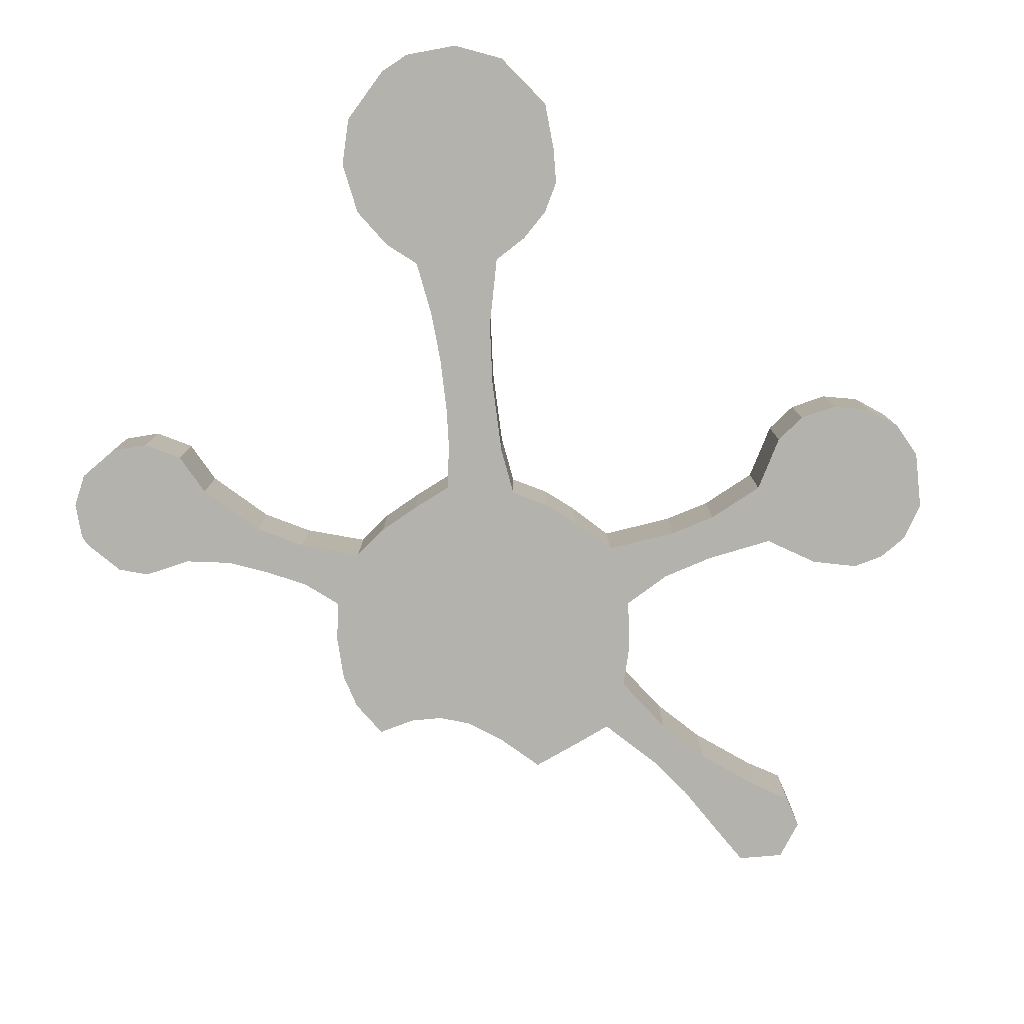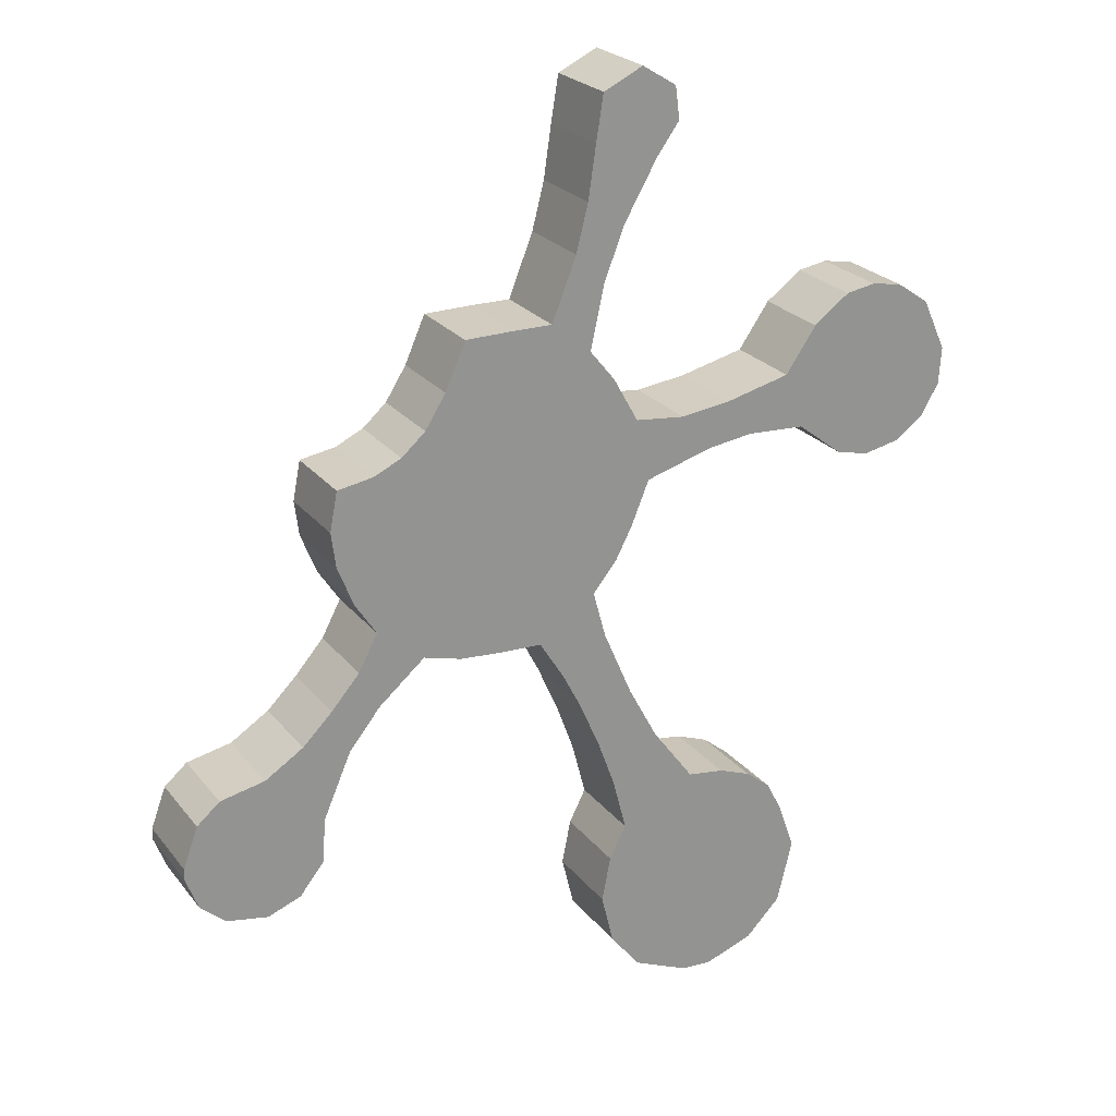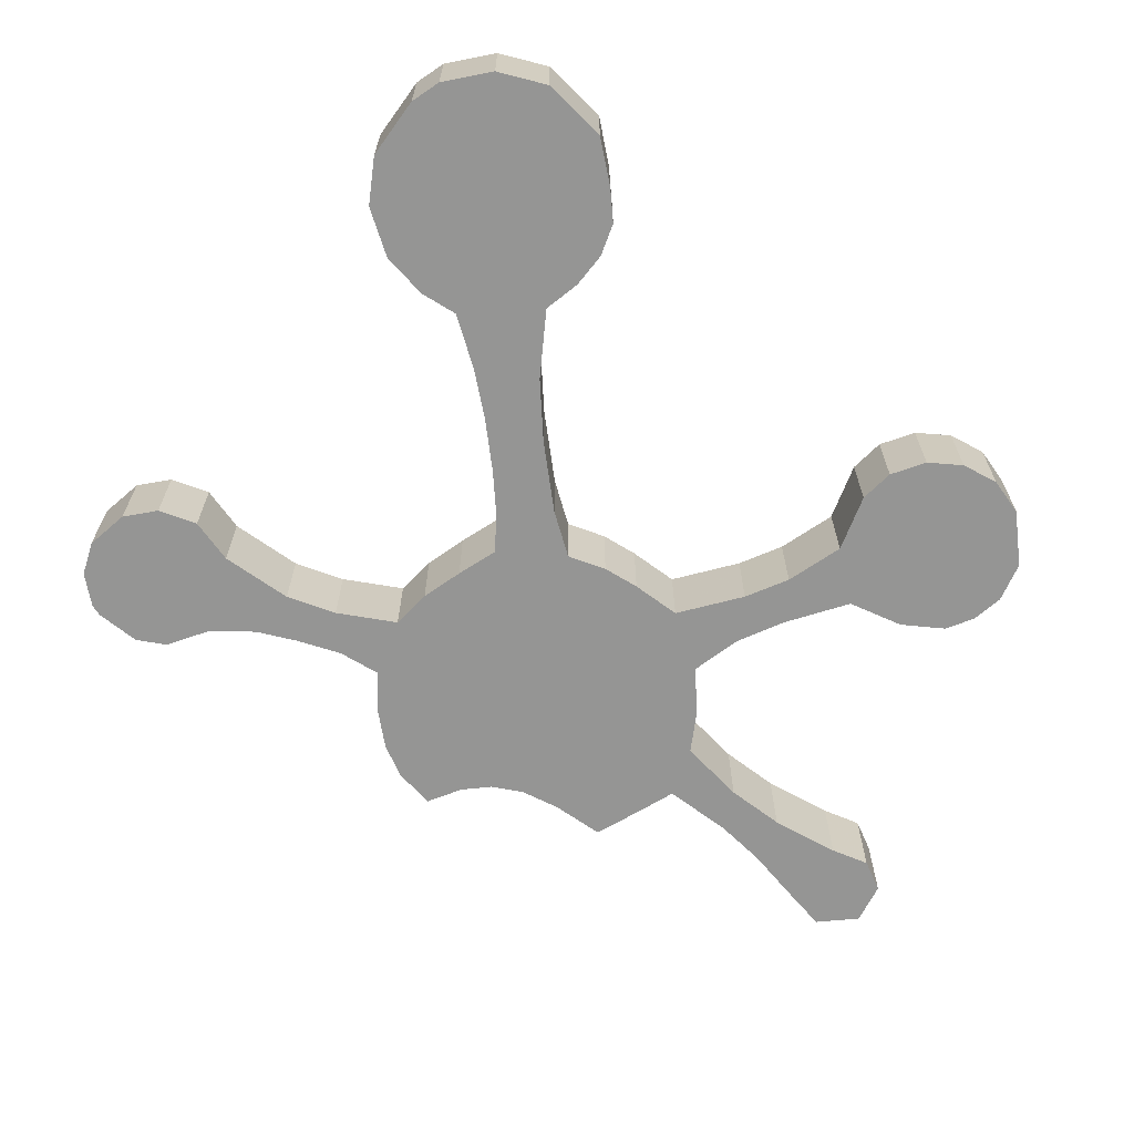
<metadata>
{"format":"obj","ext":"obj","renderer":"f3d","projection":"perspective","resolution":1024,"background":"white","views":[{"elev":-79.6,"azim":30.7,"up":"+Z"},{"elev":23.5,"azim":-28.0,"up":"+Y"},{"elev":-67.4,"azim":31.3,"up":"+Z"}]}
</metadata>
<code>
v -192.2 60.46 10
v -189.3 52.83 10
v -183.4 47.62 10
v -173.6 45.92 10
v -165.9 48.93 10
v -160.2 56.09 10
v -159.4 66.52 10
v -156.1 74.08 10
v -152.9 81.64 10
v -145.5 90.82 10
v -134.6 100.2 10
v -125.8 97.93 10
v -116 97.24 10
v -106.1 96.98 10
v -100.3 87.9 10
v -96.24 80.05 10
v -91.15 68.62 10
v -87.04 57.35 10
v -83.74 44.8 10
v -87.67 37.1 10
v -89.74 26.56 10
v -86.88 14.82 10
v -79.86 6.052 10
v -66.86 0.5404 10
v -59.68 0.157 10
v -48.4 4.304 10
v -40.19 12.73 10
v -38.37 20.11 10
v -36.55 27.5 10
v -40.38 38.1 10
v -43.97 45.35 10
v -49.98 50.14 10
v -57.59 52.97 10
v -66.19 54.09 10
v -71.06 60.61 10
v -75.92 67.12 10
v -82.82 79.95 10
v -86.2 87.82 10
v -89.58 95.68 10
v -92.54 106.6 10
v -86.9 113.6 10
v -83.05 121.1 10
v -78.83 131.4 10
v -70.98 133.8 10
v -63.13 136.1 10
v -52.44 137.7 10
v -38.77 137 10
v -28.25 129 10
v -20.52 127.1 10
v -12.13 128.9 10
v -5.314 133.8 10
v -0.9683 141.2 10
v -0.3661 149.8 10
v -5.899 161.9 10
v -13.52 167.1 10
v -20.68 168.3 10
v -27.65 167.1 10
v -36.04 160.8 10
v -43.3 150.3 10
v -50.89 148.4 10
v -58.49 146.5 10
v -70.33 144.9 10
v -81.94 146.1 10
v -87.79 156.5 10
v -93.71 163.8 10
v -92.08 171.2 10
v -90.45 178.7 10
v -85.63 191 10
v -81.76 197.8 10
v -77.88 204.6 10
v -72.68 211.8 10
v -73.66 219.4 10
v -81.68 224.3 10
v -90.94 219.8 10
v -92.65 209.2 10
v -94.46 196.9 10
v -97.28 185.9 10
v -100.2 178.6 10
v -103 171.3 10
v -112.1 171.4 10
v -123.5 171.1 10
v -128.3 160.3 10
v -133.1 152.6 10
v -138.7 147.5 10
v -145.3 144.5 10
v -153.7 143 10
v -155.4 133.8 10
v -154.4 125.6 10
v -150.6 116.1 10
v -145.6 108.6 10
v -150.1 100 10
v -156.8 92.28 10
v -163.7 85.32 10
v -172.8 79.52 10
v -183.3 77.24 10
v -188.7 72.57 10
v -192.1 63.03 10
v -130 138.3 10
v -121.4 136.5 10
v -124.4 148.3 10
v -127 130.4 10
v -133.1 145.2 10
v -139.3 139.1 10
v -86.52 137.8 10
v -89.3 128.8 10
v -98.1 97.07 10
v -94.09 89.7 10
v -62.6 47.28 10
v -73.49 43.83 10
v -61.36 39.89 10
v -58.15 31.23 10
v -46.53 28.07 10
v -50.63 38.29 10
v -119.3 125.7 10
v -148.1 137.6 10
v -145.5 130.1 10
v -145.7 121.9 10
v -99.59 155.2 10
v -94.71 145.4 10
v -129.6 120.3 10
v -135.1 130.3 10
v -139.1 114.2 10
v -128.6 108.7 10
v -139 123.4 10
v -184.1 65.52 10
v -176.9 70.78 10
v -77.92 24.54 10
v -68.93 33.04 10
v -80.25 34.98 10
v -185.8 59.55 10
v -176.8 61.68 10
v -99.12 127.5 10
v -101.8 116.9 10
v -92.11 119.1 10
v -108.4 126.5 10
v -104.8 138.3 10
v -113.1 133.9 10
v -119 160.1 10
v -18.45 159.5 10
v -11.32 150.9 10
v -82.22 213.3 10
v -170.7 55.07 10
v -179.9 53.78 10
v -54.36 45.65 10
v -76.24 54.63 10
v -95.79 136.2 10
v -103.6 164 10
v -66.34 22.16 10
v -60.47 16.23 10
v -55.55 22.91 10
v -121.2 114.6 10
v -121.4 105.3 10
v -115.3 107.8 10
v -112.1 116.5 10
v -116.1 151.1 10
v -114.4 142.5 10
v -106.6 147.9 10
v -30.23 142.2 10
v -29.4 154.4 10
v -106 105.6 10
v -20.94 135.5 10
v -11.71 139.1 10
v -20.71 146.7 10
v -109.5 158.3 10
v -67.96 11.46 10
v -75.39 15.69 10
v -166.2 73.39 10
v -49.52 16.02 10
v -58.81 8.119 10
v -76.46 139.9 10
v -168.1 64.15 10
v -85.79 204.4 10
v -192.2 60.46 -10
v -189.3 52.83 -10
v -183.4 47.62 -10
v -173.6 45.92 -10
v -165.9 48.93 -10
v -160.2 56.09 -10
v -159.4 66.52 -10
v -156.1 74.08 -10
v -152.9 81.64 -10
v -145.5 90.82 -10
v -134.6 100.2 -10
v -125.8 97.93 -10
v -116 97.24 -10
v -106.1 96.98 -10
v -100.3 87.9 -10
v -96.24 80.05 -10
v -91.15 68.62 -10
v -87.04 57.35 -10
v -83.74 44.8 -10
v -87.67 37.1 -10
v -89.74 26.56 -10
v -86.88 14.82 -10
v -79.86 6.052 -10
v -66.86 0.5404 -10
v -59.68 0.157 -10
v -48.4 4.304 -10
v -40.19 12.73 -10
v -38.37 20.11 -10
v -36.55 27.5 -10
v -40.38 38.1 -10
v -43.97 45.35 -10
v -49.98 50.14 -10
v -57.59 52.97 -10
v -66.19 54.09 -10
v -71.06 60.61 -10
v -75.92 67.12 -10
v -82.82 79.95 -10
v -86.2 87.82 -10
v -89.58 95.68 -10
v -92.54 106.6 -10
v -86.9 113.6 -10
v -83.05 121.1 -10
v -78.83 131.4 -10
v -70.98 133.8 -10
v -63.13 136.1 -10
v -52.44 137.7 -10
v -38.77 137 -10
v -28.25 129 -10
v -20.52 127.1 -10
v -12.13 128.9 -10
v -5.314 133.8 -10
v -0.9683 141.2 -10
v -0.3661 149.8 -10
v -5.899 161.9 -10
v -13.52 167.1 -10
v -20.68 168.3 -10
v -27.65 167.1 -10
v -36.04 160.8 -10
v -43.3 150.3 -10
v -50.89 148.4 -10
v -58.49 146.5 -10
v -70.33 144.9 -10
v -81.94 146.1 -10
v -87.79 156.5 -10
v -93.71 163.8 -10
v -92.08 171.2 -10
v -90.45 178.7 -10
v -85.63 191 -10
v -81.76 197.8 -10
v -77.88 204.6 -10
v -72.68 211.8 -10
v -73.66 219.4 -10
v -81.68 224.3 -10
v -90.94 219.8 -10
v -92.65 209.2 -10
v -94.46 196.9 -10
v -97.28 185.9 -10
v -100.2 178.6 -10
v -103 171.3 -10
v -112.1 171.4 -10
v -123.5 171.1 -10
v -128.3 160.3 -10
v -133.1 152.6 -10
v -138.7 147.5 -10
v -145.3 144.5 -10
v -153.7 143 -10
v -155.4 133.8 -10
v -154.4 125.6 -10
v -150.6 116.1 -10
v -145.6 108.6 -10
v -150.1 100 -10
v -156.8 92.28 -10
v -163.7 85.32 -10
v -172.8 79.52 -10
v -183.3 77.24 -10
v -188.7 72.57 -10
v -192.1 63.03 -10
v -130 138.3 -10
v -121.4 136.5 -10
v -124.4 148.3 -10
v -127 130.4 -10
v -133.1 145.2 -10
v -139.3 139.1 -10
v -86.52 137.8 -10
v -89.3 128.8 -10
v -98.1 97.07 -10
v -94.09 89.7 -10
v -62.6 47.28 -10
v -73.49 43.83 -10
v -61.36 39.89 -10
v -58.15 31.23 -10
v -46.53 28.07 -10
v -50.63 38.29 -10
v -119.3 125.7 -10
v -148.1 137.6 -10
v -145.5 130.1 -10
v -145.7 121.9 -10
v -99.59 155.2 -10
v -94.71 145.4 -10
v -129.6 120.3 -10
v -135.1 130.3 -10
v -139.1 114.2 -10
v -128.6 108.7 -10
v -139 123.4 -10
v -184.1 65.52 -10
v -176.9 70.78 -10
v -77.92 24.54 -10
v -68.93 33.04 -10
v -80.25 34.98 -10
v -185.8 59.55 -10
v -176.8 61.68 -10
v -99.12 127.5 -10
v -101.8 116.9 -10
v -92.11 119.1 -10
v -108.4 126.5 -10
v -104.8 138.3 -10
v -113.1 133.9 -10
v -119 160.1 -10
v -18.45 159.5 -10
v -11.32 150.9 -10
v -82.22 213.3 -10
v -170.7 55.07 -10
v -179.9 53.78 -10
v -54.36 45.65 -10
v -76.24 54.63 -10
v -95.79 136.2 -10
v -103.6 164 -10
v -66.34 22.16 -10
v -60.47 16.23 -10
v -55.55 22.91 -10
v -121.2 114.6 -10
v -121.4 105.3 -10
v -115.3 107.8 -10
v -112.1 116.5 -10
v -116.1 151.1 -10
v -114.4 142.5 -10
v -106.6 147.9 -10
v -30.23 142.2 -10
v -29.4 154.4 -10
v -106 105.6 -10
v -20.94 135.5 -10
v -11.71 139.1 -10
v -20.71 146.7 -10
v -109.5 158.3 -10
v -67.96 11.46 -10
v -75.39 15.69 -10
v -166.2 73.39 -10
v -49.52 16.02 -10
v -58.81 8.119 -10
v -76.46 139.9 -10
v -168.1 64.15 -10
v -85.79 204.4 -10
f 98 99 100
f 98 101 99
f 98 102 103
f 102 84 103
f 104 105 43
f 105 42 43
f 106 107 39
f 106 15 107
f 66 78 79
f 66 67 78
f 108 109 110
f 108 34 109
f 111 112 113
f 60 61 46
f 61 45 46
f 112 30 113
f 62 44 45
f 101 114 99
f 115 87 116
f 116 88 117
f 87 88 116
f 64 118 119
f 64 119 63
f 120 101 121
f 120 122 123
f 121 124 120
f 122 120 124
f 96 125 126
f 16 37 38
f 126 95 96
f 17 36 37
f 91 10 11
f 127 128 129
f 125 130 131
f 131 126 125
f 132 133 134
f 133 132 135
f 15 106 14
f 132 136 135
f 135 136 137
f 59 60 47
f 138 81 82
f 60 46 47
f 139 55 56
f 61 62 45
f 77 78 67
f 140 54 139
f 76 77 68
f 54 55 139
f 73 141 72
f 90 91 11
f 141 73 74
f 91 92 10
f 72 141 71
f 92 9 10
f 4 142 143
f 90 11 122
f 142 4 5
f 144 108 110
f 110 113 144
f 111 113 110
f 69 76 68
f 128 111 110
f 68 77 67
f 36 145 35
f 17 18 36
f 18 145 36
f 66 79 65
f 11 12 123
f 105 146 132
f 146 136 132
f 147 118 65
f 148 149 150
f 16 17 37
f 134 105 132
f 134 42 105
f 151 123 152
f 151 120 123
f 151 152 153
f 152 13 153
f 154 151 153
f 154 114 151
f 155 100 156
f 118 157 119
f 133 40 134
f 64 65 118
f 99 114 137
f 114 135 137
f 99 156 100
f 137 156 99
f 158 159 59
f 159 58 59
f 98 121 101
f 80 81 138
f 101 120 114
f 160 133 154
f 160 40 133
f 34 35 145
f 34 145 109
f 161 162 163
f 130 97 1
f 163 158 161
f 161 158 48
f 103 116 121
f 124 116 117
f 116 124 121
f 21 127 129
f 129 20 21
f 52 140 162
f 52 53 140
f 52 162 51
f 138 100 155
f 138 164 80
f 82 100 138
f 165 166 23
f 166 165 148
f 149 148 165
f 50 51 162
f 94 95 126
f 138 155 164
f 147 80 164
f 59 47 158
f 82 83 100
f 3 4 143
f 84 85 103
f 167 93 94
f 103 115 116
f 103 85 115
f 144 113 31
f 32 144 31
f 113 30 31
f 163 140 139
f 128 109 129
f 109 128 110
f 168 169 26
f 26 27 168
f 27 28 168
f 149 169 168
f 109 19 129
f 104 170 63
f 104 43 170
f 129 19 20
f 112 111 150
f 148 150 111
f 131 142 171
f 171 142 6
f 6 7 171
f 163 162 140
f 53 54 140
f 57 159 139
f 57 58 159
f 57 139 56
f 108 33 34
f 142 131 143
f 131 130 143
f 159 158 163
f 163 139 159
f 118 147 164
f 23 24 165
f 166 22 23
f 121 98 103
f 89 122 117
f 122 124 117
f 122 89 90
f 117 88 89
f 130 2 143
f 171 126 131
f 3 143 2
f 145 19 109
f 93 9 92
f 167 7 8
f 122 11 123
f 171 167 126
f 167 94 126
f 125 97 130
f 149 165 169
f 96 97 125
f 169 24 25
f 169 165 24
f 172 141 75
f 70 141 172
f 2 130 1
f 147 79 80
f 93 167 8
f 65 79 147
f 171 7 167
f 41 42 134
f 8 9 93
f 134 40 41
f 156 137 136
f 136 157 156
f 160 154 153
f 153 13 160
f 102 100 83
f 114 120 151
f 154 135 114
f 152 12 13
f 169 25 26
f 135 154 133
f 107 16 38
f 38 39 107
f 15 16 107
f 28 112 168
f 158 47 48
f 161 49 50
f 108 144 33
f 50 162 161
f 48 49 161
f 98 100 102
f 106 160 14
f 106 39 40
f 40 160 106
f 150 168 112
f 149 168 150
f 12 152 123
f 13 14 160
f 142 5 6
f 69 70 172
f 75 76 172
f 172 76 69
f 155 156 157
f 157 164 155
f 170 43 44
f 170 62 63
f 119 157 136
f 144 32 33
f 44 62 170
f 119 104 63
f 115 86 87
f 85 86 115
f 164 157 118
f 104 119 146
f 146 105 104
f 146 119 136
f 111 128 148
f 83 84 102
f 21 22 127
f 148 128 127
f 148 127 166
f 166 127 22
f 112 29 30
f 74 75 141
f 70 71 141
f 28 29 112
f 145 18 19
f 272 271 270
f 271 273 270
f 275 274 270
f 275 256 274
f 215 277 276
f 215 214 277
f 211 279 278
f 279 187 278
f 251 250 238
f 250 239 238
f 282 281 280
f 281 206 280
f 285 284 283
f 218 233 232
f 218 217 233
f 285 202 284
f 217 216 234
f 271 286 273
f 288 259 287
f 289 260 288
f 288 260 259
f 291 290 236
f 235 291 236
f 293 273 292
f 295 294 292
f 292 296 293
f 296 292 294
f 298 297 268
f 210 209 188
f 268 267 298
f 209 208 189
f 183 182 263
f 301 300 299
f 303 302 297
f 297 298 303
f 306 305 304
f 307 304 305
f 186 278 187
f 307 308 304
f 309 308 307
f 219 232 231
f 254 253 310
f 219 218 232
f 228 227 311
f 217 234 233
f 239 250 249
f 311 226 312
f 240 249 248
f 311 227 226
f 244 313 245
f 183 263 262
f 246 245 313
f 182 264 263
f 243 313 244
f 182 181 264
f 315 314 176
f 294 183 262
f 177 176 314
f 282 280 316
f 316 285 282
f 282 285 283
f 240 248 241
f 282 283 300
f 239 249 240
f 207 317 208
f 208 190 189
f 208 317 190
f 237 251 238
f 295 184 183
f 304 318 277
f 304 308 318
f 237 290 319
f 322 321 320
f 209 189 188
f 304 277 306
f 277 214 306
f 324 295 323
f 295 292 323
f 325 324 323
f 325 185 324
f 325 323 326
f 323 286 326
f 328 272 327
f 291 329 290
f 306 212 305
f 290 237 236
f 309 286 271
f 309 307 286
f 272 328 271
f 271 328 309
f 231 331 330
f 231 230 331
f 273 293 270
f 310 253 252
f 286 292 273
f 326 305 332
f 305 212 332
f 317 207 206
f 281 317 206
f 335 334 333
f 173 269 302
f 333 330 335
f 220 330 333
f 293 288 275
f 289 288 296
f 293 296 288
f 301 299 193
f 193 192 301
f 334 312 224
f 312 225 224
f 223 334 224
f 327 272 310
f 252 336 310
f 310 272 254
f 195 338 337
f 320 337 338
f 337 320 321
f 334 223 222
f 298 267 266
f 336 327 310
f 336 252 319
f 330 219 231
f 272 255 254
f 315 176 175
f 275 257 256
f 266 265 339
f 288 287 275
f 287 257 275
f 203 285 316
f 203 316 204
f 203 202 285
f 311 312 335
f 301 281 300
f 282 300 281
f 198 341 340
f 340 199 198
f 340 200 199
f 340 341 321
f 301 191 281
f 235 342 276
f 342 215 276
f 192 191 301
f 322 283 284
f 283 322 320
f 343 314 303
f 178 314 343
f 343 179 178
f 312 334 335
f 312 226 225
f 311 331 229
f 331 230 229
f 228 311 229
f 206 205 280
f 315 303 314
f 315 302 303
f 335 330 331
f 331 311 335
f 336 319 290
f 337 196 195
f 195 194 338
f 275 270 293
f 289 294 261
f 289 296 294
f 262 261 294
f 261 260 289
f 315 174 302
f 303 298 343
f 174 315 175
f 281 191 317
f 264 181 265
f 180 179 339
f 295 183 294
f 298 339 343
f 298 266 339
f 302 269 297
f 341 337 321
f 297 269 268
f 197 196 341
f 196 337 341
f 247 313 344
f 344 313 242
f 173 302 174
f 252 251 319
f 180 339 265
f 319 251 237
f 339 179 343
f 306 214 213
f 265 181 180
f 213 212 306
f 308 309 328
f 328 329 308
f 325 326 332
f 332 185 325
f 255 272 274
f 323 292 286
f 286 307 326
f 185 184 324
f 198 197 341
f 305 326 307
f 210 188 279
f 279 211 210
f 279 188 187
f 340 284 200
f 220 219 330
f 222 221 333
f 205 316 280
f 333 334 222
f 333 221 220
f 274 272 270
f 186 332 278
f 212 211 278
f 278 332 212
f 284 340 322
f 322 340 321
f 295 324 184
f 332 186 185
f 178 177 314
f 344 242 241
f 344 248 247
f 241 248 344
f 329 328 327
f 327 336 329
f 216 215 342
f 235 234 342
f 308 329 291
f 205 204 316
f 342 234 216
f 235 276 291
f 259 258 287
f 287 258 257
f 290 329 336
f 318 291 276
f 276 277 318
f 308 291 318
f 320 300 283
f 274 256 255
f 299 194 193
f 299 300 320
f 338 299 320
f 194 299 338
f 202 201 284
f 313 247 246
f 313 243 242
f 284 201 200
f 191 190 317
f 257 85 84
f 84 256 257
f 258 86 85
f 85 257 258
f 259 87 86
f 86 258 259
f 260 88 87
f 87 259 260
f 261 89 88
f 88 260 261
f 262 90 89
f 89 261 262
f 263 91 90
f 90 262 263
f 264 92 91
f 91 263 264
f 265 93 92
f 92 264 265
f 266 94 93
f 93 265 266
f 267 95 94
f 94 266 267
f 268 96 95
f 95 267 268
f 269 97 96
f 96 268 269
f 173 1 97
f 97 269 173
f 174 2 1
f 1 173 174
f 175 3 2
f 2 174 175
f 176 4 3
f 3 175 176
f 177 5 4
f 4 176 177
f 178 6 5
f 5 177 178
f 179 7 6
f 6 178 179
f 180 8 7
f 7 179 180
f 181 9 8
f 8 180 181
f 182 10 9
f 9 181 182
f 183 11 10
f 10 182 183
f 184 12 11
f 11 183 184
f 185 13 12
f 12 184 185
f 186 14 13
f 13 185 186
f 187 15 14
f 14 186 187
f 188 16 15
f 15 187 188
f 189 17 16
f 16 188 189
f 190 18 17
f 17 189 190
f 191 19 18
f 18 190 191
f 192 20 19
f 19 191 192
f 193 21 20
f 20 192 193
f 194 22 21
f 21 193 194
f 195 23 22
f 22 194 195
f 196 24 23
f 23 195 196
f 197 25 24
f 24 196 197
f 198 26 25
f 25 197 198
f 199 27 26
f 26 198 199
f 200 28 27
f 27 199 200
f 201 29 28
f 28 200 201
f 202 30 29
f 29 201 202
f 203 31 30
f 30 202 203
f 204 32 31
f 31 203 204
f 205 33 32
f 32 204 205
f 206 34 33
f 33 205 206
f 207 35 34
f 34 206 207
f 208 36 35
f 35 207 208
f 209 37 36
f 36 208 209
f 210 38 37
f 37 209 210
f 211 39 38
f 38 210 211
f 212 40 39
f 39 211 212
f 213 41 40
f 40 212 213
f 214 42 41
f 41 213 214
f 215 43 42
f 42 214 215
f 216 44 43
f 43 215 216
f 217 45 44
f 44 216 217
f 218 46 45
f 45 217 218
f 219 47 46
f 46 218 219
f 220 48 47
f 47 219 220
f 221 49 48
f 48 220 221
f 222 50 49
f 49 221 222
f 223 51 50
f 50 222 223
f 224 52 51
f 51 223 224
f 225 53 52
f 52 224 225
f 226 54 53
f 53 225 226
f 227 55 54
f 54 226 227
f 228 56 55
f 55 227 228
f 229 57 56
f 56 228 229
f 230 58 57
f 57 229 230
f 231 59 58
f 58 230 231
f 232 60 59
f 59 231 232
f 233 61 60
f 60 232 233
f 234 62 61
f 61 233 234
f 235 63 62
f 62 234 235
f 236 64 63
f 63 235 236
f 237 65 64
f 64 236 237
f 238 66 65
f 65 237 238
f 239 67 66
f 66 238 239
f 240 68 67
f 67 239 240
f 241 69 68
f 68 240 241
f 242 70 69
f 69 241 242
f 243 71 70
f 70 242 243
f 244 72 71
f 71 243 244
f 245 73 72
f 72 244 245
f 246 74 73
f 73 245 246
f 247 75 74
f 74 246 247
f 248 76 75
f 75 247 248
f 249 77 76
f 76 248 249
f 250 78 77
f 77 249 250
f 251 79 78
f 78 250 251
f 252 80 79
f 79 251 252
f 253 81 80
f 80 252 253
f 254 82 81
f 81 253 254
f 255 83 82
f 82 254 255
f 256 84 83
f 83 255 256

</code>
